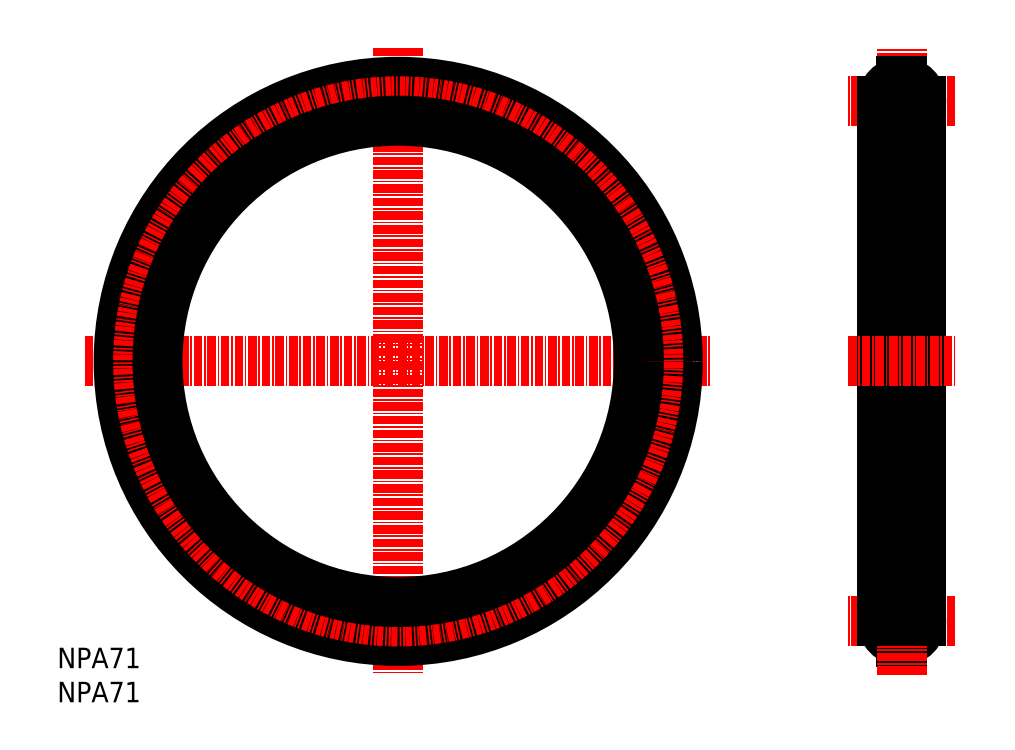
<metadata>
{"format":"dxf","ext":"dxf","renderer":"ezdxf+matplotlib","layout":"modelspace","background":"white","min_lineweight":24,"dpi":150}
</metadata>
<code>
0
SECTION
2
ENTITIES
0
INSERT
8
0
2
*U2
10
0
20
0
30
0
0
INSERT
8
0
2
*U3
10
0
20
0
30
0
0
LINE
8
CENTER
10
131.7
20
11.85
30
0
11
116
21
11.85
31
0
0
ARC
8
0
10
123.8
20
11.85
30
0
40
2.85
50
271.5
51
88.49
0
LINE
8
0
10
123.9
20
8.9
30
0
11
123.9
21
9.001
31
0
0
LINE
8
0
10
123.8
20
8.9
30
0
11
123.8
21
9.001
31
0
0
LINE
8
0
10
123.9
20
8.9
30
0
11
123.8
21
8.9
31
0
0
LINE
8
0
10
123.8
20
14.8
30
0
11
123.9
21
14.8
31
0
0
LINE
8
0
10
123.9
20
14.7
30
0
11
123.9
21
14.8
31
0
0
LINE
8
0
10
123.8
20
14.7
30
0
11
123.8
21
14.8
31
0
0
ARC
8
0
10
123.8
20
11.85
30
0
40
2.85
50
91.51
51
268.5
0
LINE
8
CENTER
10
123.8
20
4
30
0
11
123.8
21
96
31
0
0
LINE
8
CENTER
10
131.7
20
88.15
30
0
11
116
21
88.15
31
0
0
ARC
8
0
10
123.8
20
88.15
30
0
40
2.85
50
271.5
51
88.49
0
ARC
8
0
10
123.8
20
88.15
30
0
40
2.85
50
91.51
51
268.5
0
LINE
8
0
10
123.9
20
85.2
30
0
11
123.9
21
85.3
31
0
0
LINE
8
0
10
123.9
20
91
30
0
11
123.9
21
91.1
31
0
0
LINE
8
0
10
123.8
20
85.2
30
0
11
123.8
21
85.3
31
0
0
LINE
8
0
10
123.8
20
91
30
0
11
123.8
21
91.1
31
0
0
LINE
8
0
10
123.8
20
91.1
30
0
11
123.9
21
91.1
31
0
0
LINE
8
0
10
123.9
20
85.2
30
0
11
123.8
21
85.2
31
0
0
LINE
8
CENTER
10
50
20
96
30
0
11
50
21
4
31
0
0
LINE
8
CENTER
10
4
20
50
30
0
11
96
21
50
31
0
0
LINE
8
0
10
121
20
11.85
30
0
11
121
21
88.15
31
0
0
LINE
8
0
10
126.7
20
11.85
30
0
11
126.7
21
88.15
31
0
0
LINE
8
CENTER
10
116
20
50
30
0
11
131.7
21
50
31
0
0
CIRCLE
8
0
10
50
20
50
30
0
40
41
0
CIRCLE
8
CENTER
10
50
20
50
30
0
40
38.15
0
CIRCLE
8
0
10
50
20
50
30
0
40
35.3
0
ENDSEC
0
EOF

</code>
